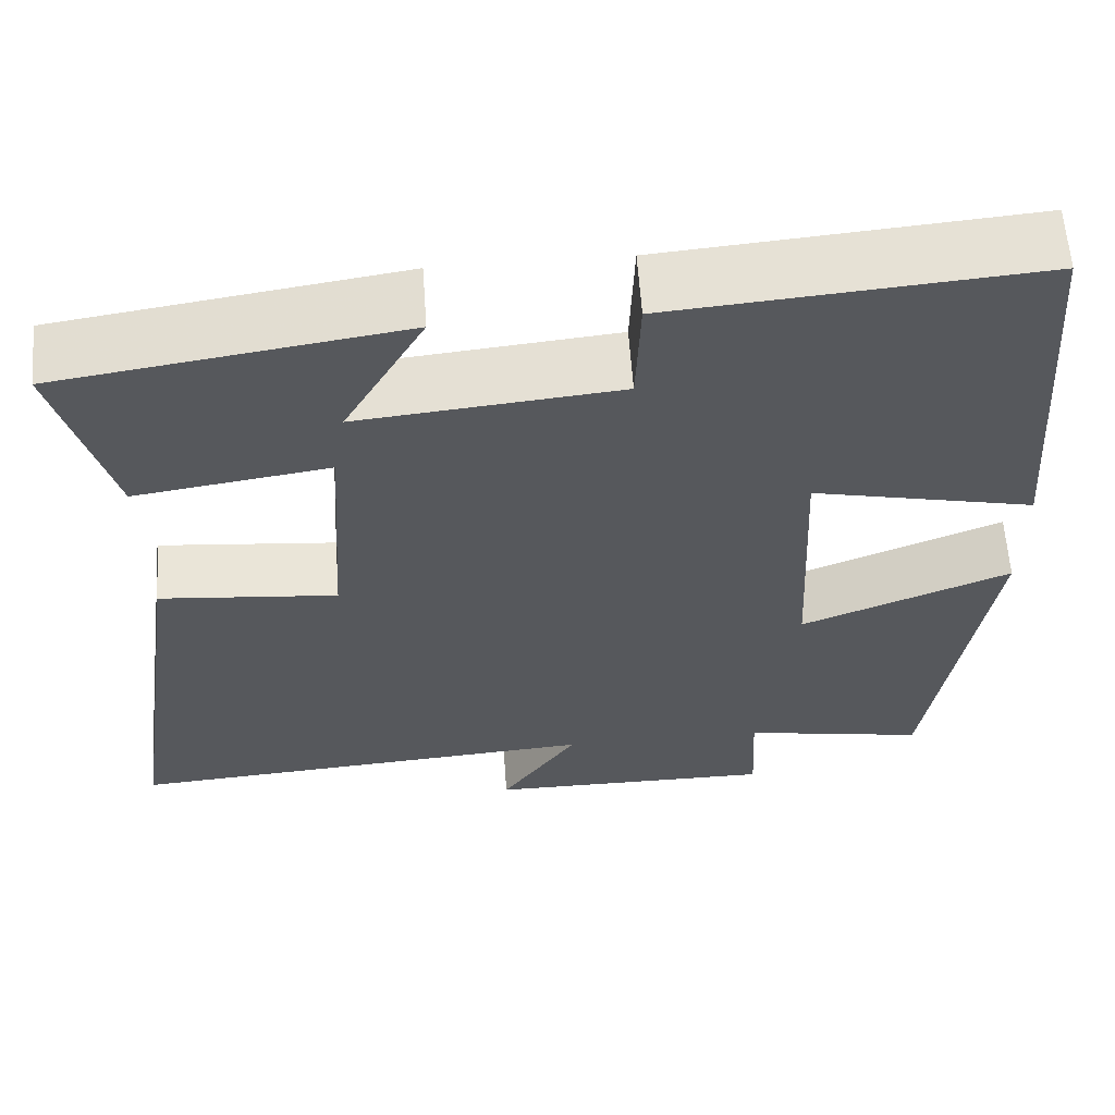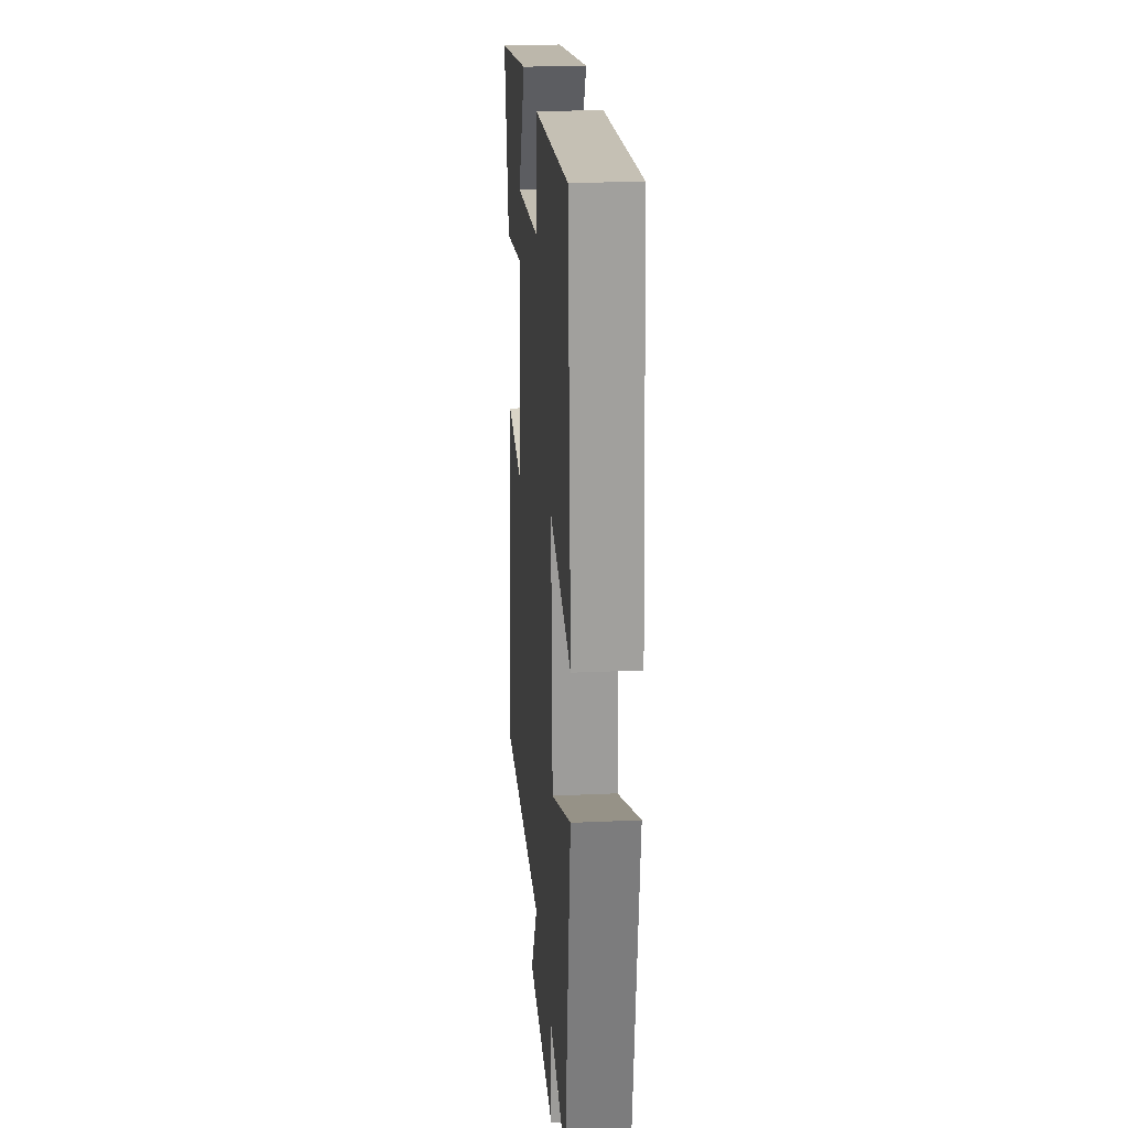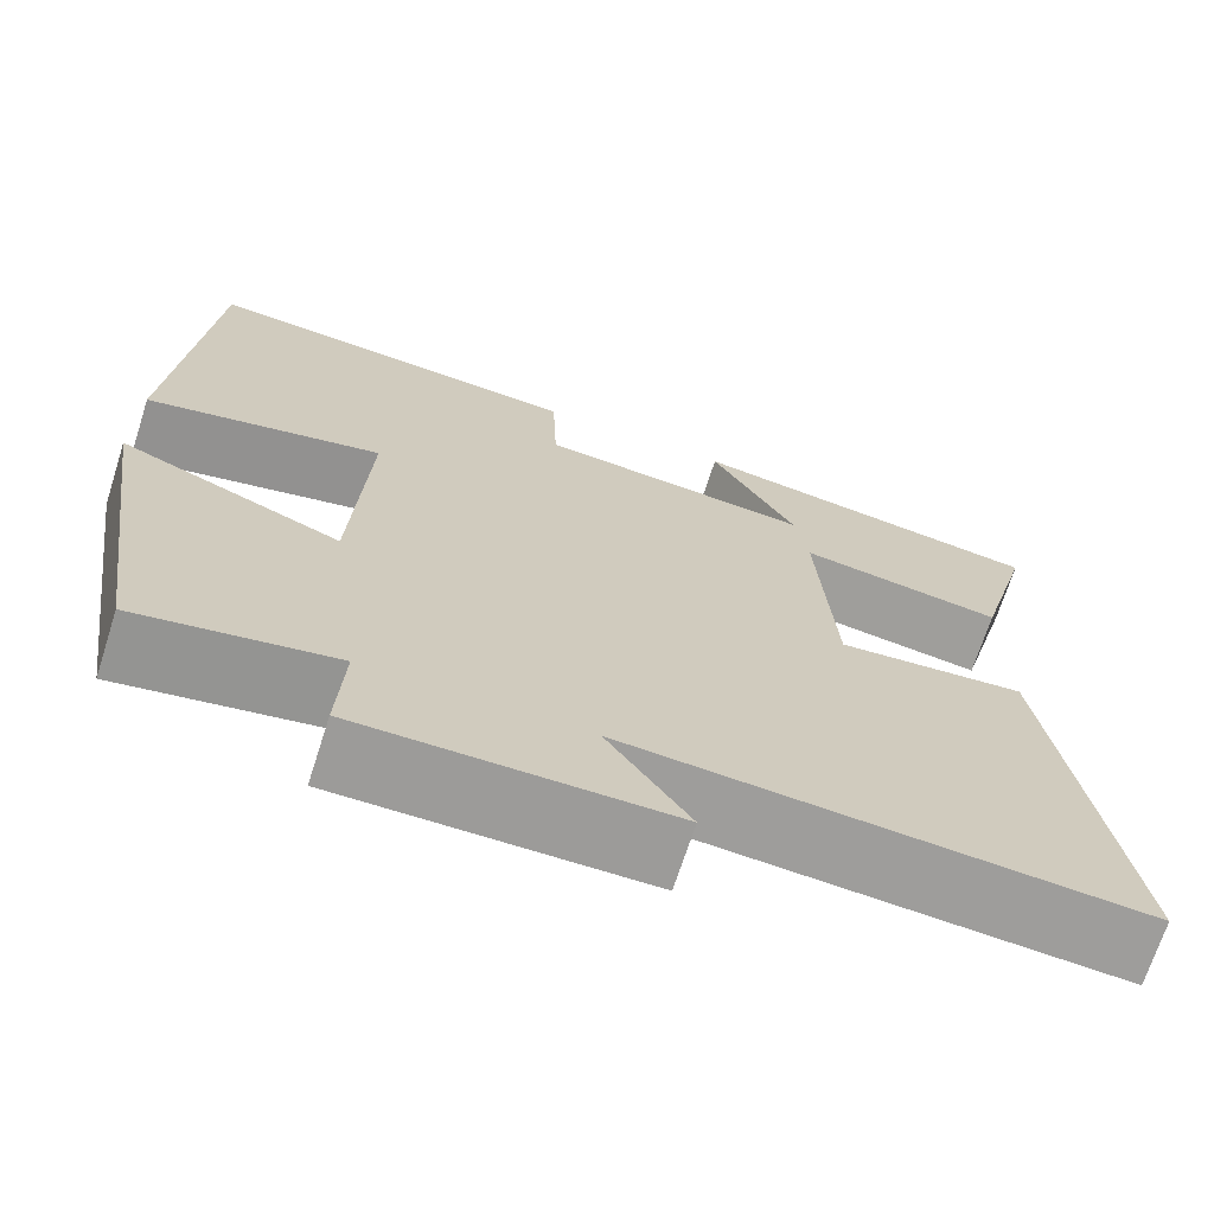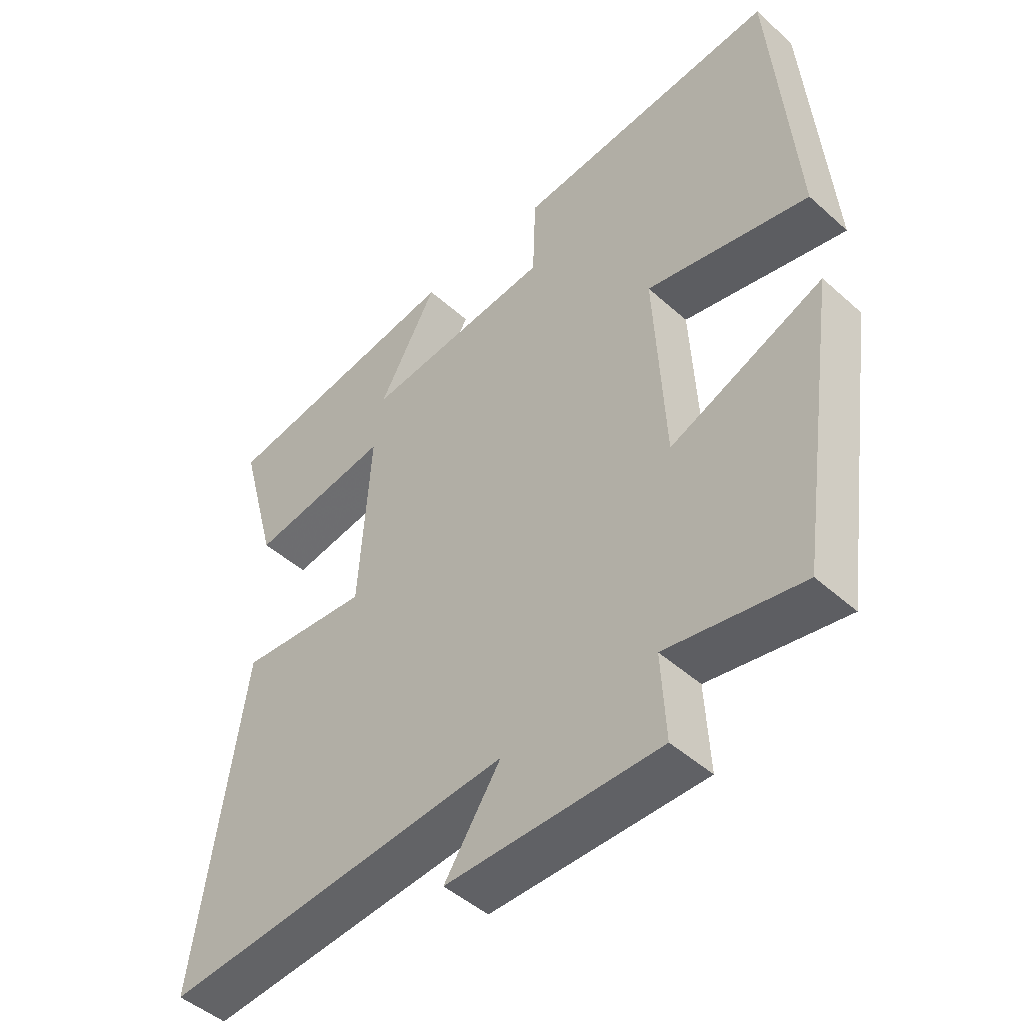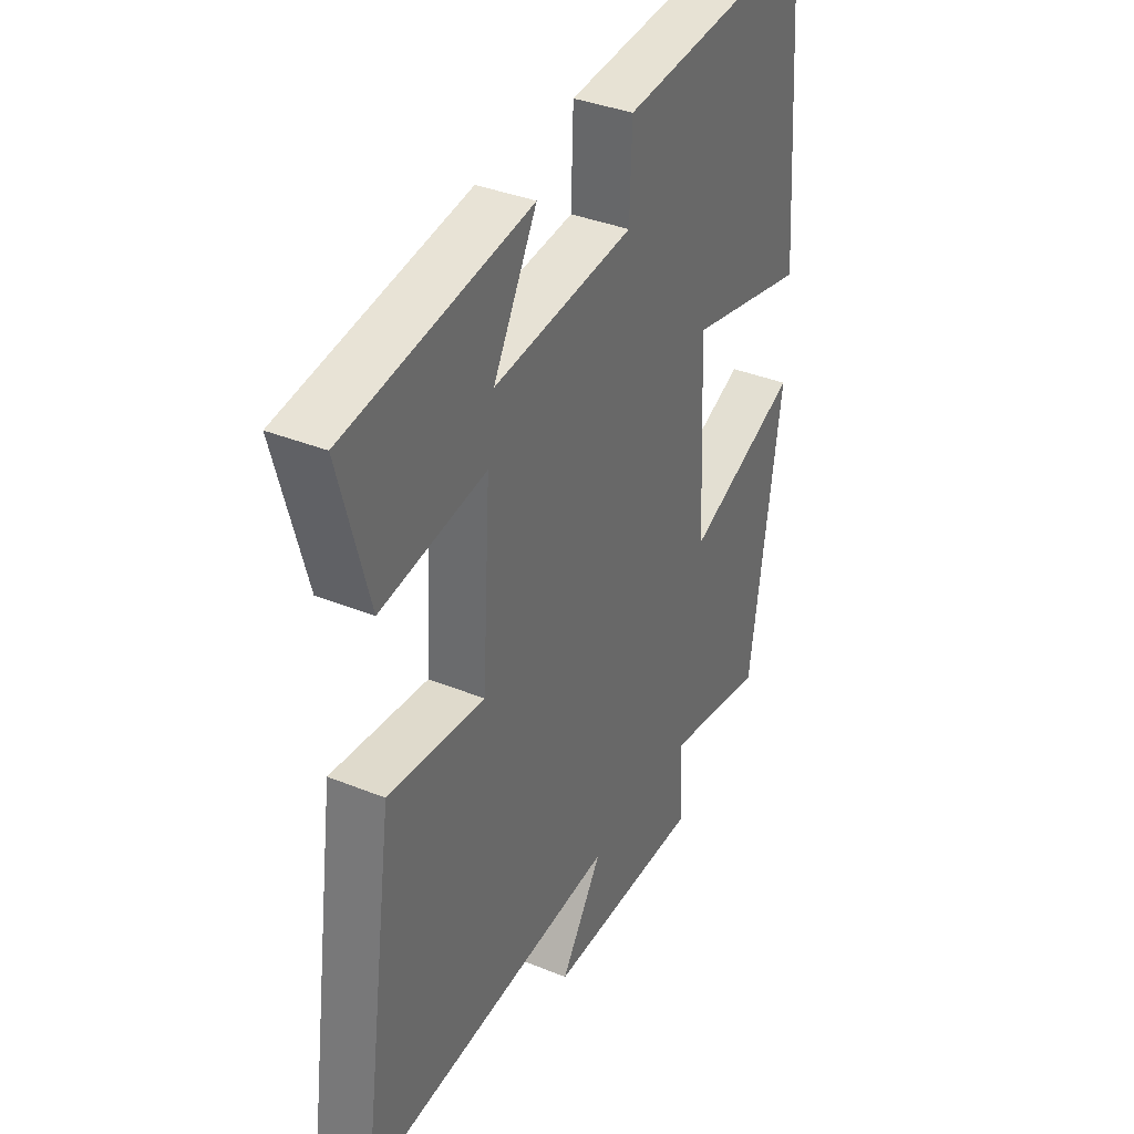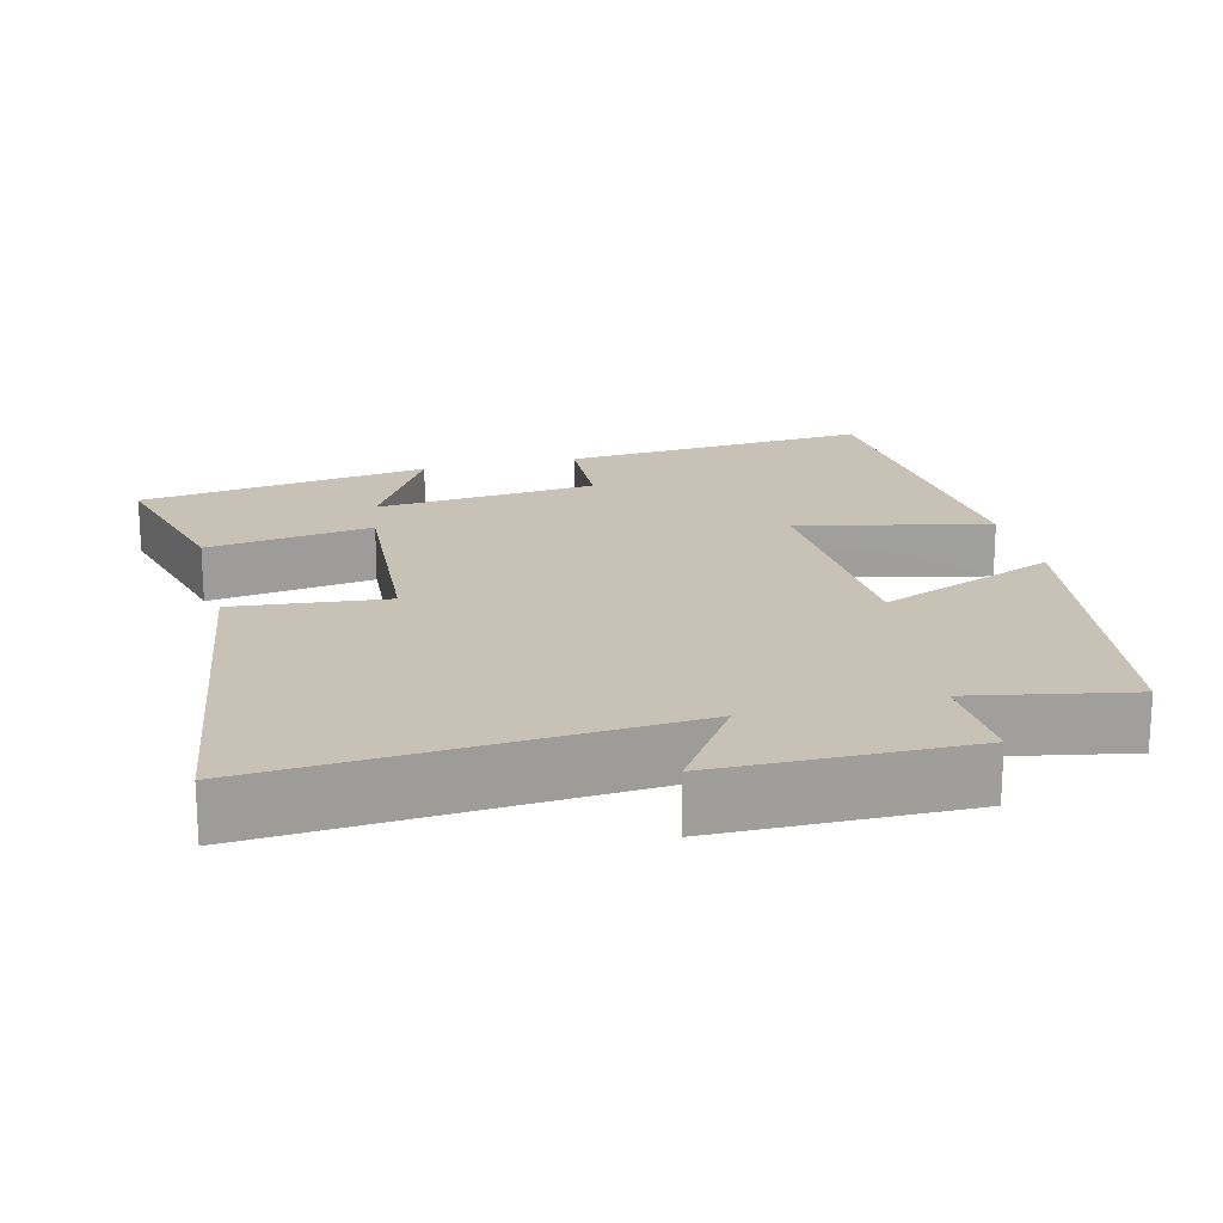
<metadata>
{"format":"obj","ext":"obj","renderer":"f3d","projection":"perspective","resolution":1024,"background":"white","views":[{"elev":61.3,"azim":175.9,"up":"+Z"},{"elev":23.1,"azim":-94.4,"up":"+Z"},{"elev":-69.9,"azim":-17.8,"up":"+Z"},{"elev":-47.6,"azim":-135.1,"up":"+Z"},{"elev":36.8,"azim":117.7,"up":"+Z"},{"elev":19.0,"azim":166.2,"up":"+Y"}]}
</metadata>
<code>
v 0.562 0.07 0.44
v 0.5 0.07 0.21
v 0.276 0.07 0.244
v 0.294 0.07 -0.044
v 0.5 0.07 -0.024
v 0.574 0.07 -0.541
v 0.02 0.07 -0.5
v 0.109 0.07 -0.633
v -0.227 0.07 -0.635
v -0.22 0.07 -0.5
v -0.434 0.07 -0.54
v -0.5 0.07 -0.095
v -0.258 0.07 -0.194
v -0.242 0.07 0.126
v -0.5 0.07 0.067
v -0.464 0.07 0.535
v -0.044 0.07 0.5
v -0.039 0.07 0.364
v 0.261 0.07 0.334
v 0.168 0.07 0.5
v 0.562 0 0.44
v 0.5 0 0.21
v 0.276 0 0.244
v 0.294 0 -0.044
v 0.5 0 -0.024
v 0.574 0 -0.541
v 0.02 0 -0.5
v 0.109 0 -0.633
v -0.227 0 -0.635
v -0.22 0 -0.5
v -0.434 0 -0.54
v -0.5 0 -0.095
v -0.258 0 -0.194
v -0.242 0 0.126
v -0.5 0 0.067
v -0.464 0 0.535
v -0.044 0 0.5
v -0.039 0 0.364
v 0.261 0 0.334
v 0.168 0 0.5
f 19 20 1 2
f 18 19 2 3
f 15 16 17 18
f 14 15 18
f 13 14 18 3
f 10 11 12 13
f 10 13 3 4
f 7 8 9 10
f 7 10 4 5
f 5 6 7
f 22 21 40 39
f 23 22 39 38
f 38 37 36 35
f 38 35 34
f 23 38 34 33
f 33 32 31 30
f 24 23 33 30
f 30 29 28 27
f 25 24 30 27
f 27 26 25
f 1 21 22 2
f 2 22 23 3
f 3 23 24 4
f 4 24 25 5
f 5 25 26 6
f 6 26 27 7
f 7 27 28 8
f 8 28 29 9
f 9 29 30 10
f 10 30 31 11
f 11 31 32 12
f 12 32 33 13
f 13 33 34 14
f 14 34 35 15
f 15 35 36 16
f 16 36 37 17
f 17 37 38 18
f 18 38 39 19
f 19 39 40 20
f 20 40 21 1

</code>
